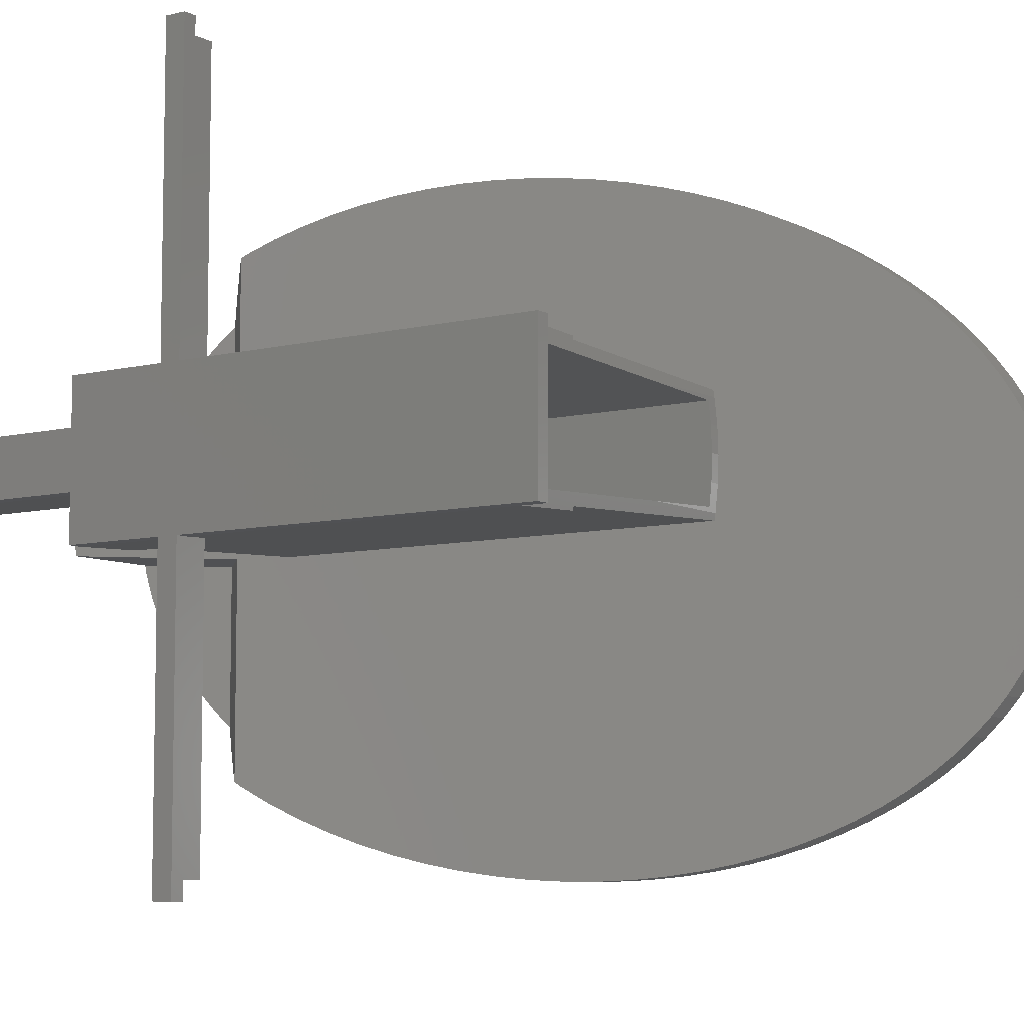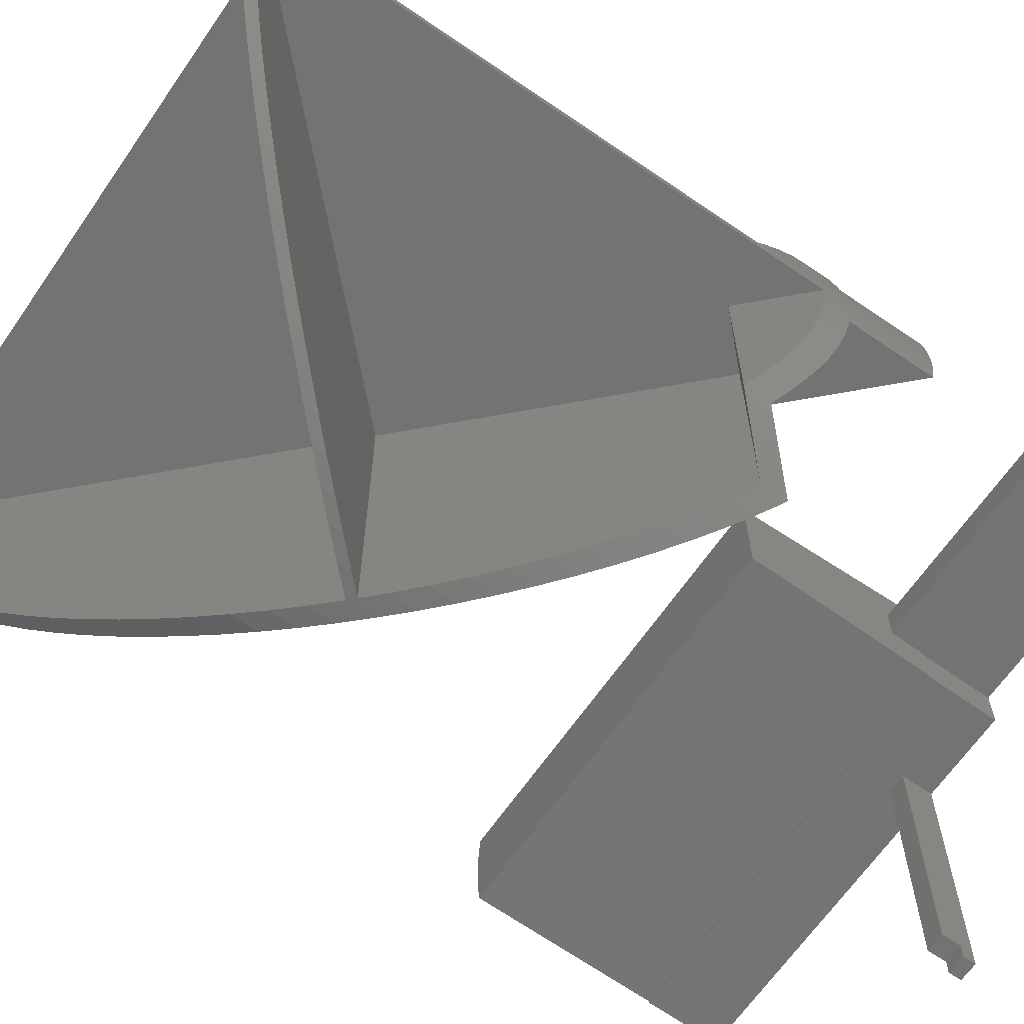
<metadata>
{"format":"stl","ext":"stl","renderer":"f3d","projection":"perspective","resolution":1024,"background":"white","views":[{"elev":-7.5,"azim":-144.8,"up":"+Y"},{"elev":-65.4,"azim":55.4,"up":"+Y"}]}
</metadata>
<code>
# stl→obj: 400 verts, 796 faces
v -1.5 -50.97 0
v 1.5 -53.5 0
v 1.5 -50.97 0
v -1.5 -53.5 0
v -1.5 53.5 0
v 1.5 50.97 0
v 1.5 53.5 0
v -1.5 50.97 0
v -50.27 8.425 0
v -53.5 10.5 0
v -50.27 -8.425 0
v -49.9 10.5 0
v 14.5 1.925 0
v 14.5 8.425 0
v 14.5 -1.925 0
v 14.5 -8.425 0
v 50.93 -1.925 0
v 50.93 1.925 0
v 53.5 4 0
v 53.5 -4 0
v 50.88 3.558 0
v 50.83 4 0
v 50.88 -3.558 0
v 50.83 -4 0
v -53.5 -10.5 0
v -49.9 -10.5 0
v 16 -9.5 10
v -49.99 -10 10
v 16 -10 10
v -50.08 -9.5 10
v -49.99 10 10
v 16 9.5 10
v 16 10 10
v -50.08 9.5 10
v 16 3 10
v 50.88 3.5 10
v 16 3.5 10
v 50.9 3 10
v 16 -3 10
v 50.88 -3.5 10
v 50.9 -3 10
v 16 -3.5 10
v 50.88 3.558 8.848
v 16 4 0
v 50.88 -3.558 8.848
v 16 -4 0
v 16 2.75 15
v 16 8 40
v 16 -2.75 15
v 16 -8 40
v 16 -10.5 0
v 16 -4 -2
v 16 -10.5 -2
v 16 10.5 0
v 16 10.5 -2
v 16 4 -2
v -1.5 -10.35 3
v -1.5 -10.5 0
v 1.5 -10.35 3
v 1.5 -10.5 0
v -1.5 10.35 3
v 1.5 10.35 3
v 1.5 10.5 0
v -1.5 10.5 0
v -1.5 -10.5 -2
v -1.5 -53.5 -2
v -1.5 -50.97 3
v -1.5 53.5 -2
v -1.5 10.5 -2
v -1.5 50.97 3
v 1.5 -50.97 3
v 1.5 50.97 3
v 1.5 -10.5 -2
v 1.5 -53.5 -2
v 1.5 53.5 -2
v 1.5 10.5 -2
v 51 0 15
v 50.9 2.75 15
v 50.9 -2.75 15
v -50.88 3.558 40
v -50.34 8 40
v -51 0 40
v -50.5 7.098 40
v -50.88 -3.558 40
v -50.34 -8 40
v -50.5 -7.098 40
v 14.5 -1.25 13.5
v 50.96 -1.25 13.5
v 50.96 1.25 13.5
v 51 0 13.5
v 14.5 1.25 13.5
v 14.5 6.5 38.5
v 14.5 -6.5 38.5
v -50.5 -7.098 26.54
v -50.57 -6.5 38.5
v -50.88 -3.558 38.5
v -51 0 38.5
v -50.88 3.558 38.5
v -50.57 6.5 38.5
v -50.5 7.098 26.54
v -53.5 -10.5 -2
v -53.5 10.5 -2
v 53.5 4 -2
v 53.5 -4 -2
v 50.5 -7.098 49.64
v 41.86 -6 58.28
v 50.62 -6 49.52
v 49.89 -10.6 50.26
v 49.02 -14.06 51.12
v 47.92 -17.44 52.22
v 46.59 -20.74 53.55
v 45.03 -23.94 55.11
v 43.25 -27.03 56.89
v 41.86 -29.09 58.28
v 41.86 6 58.28
v 43.25 27.03 56.89
v 45.03 23.94 55.11
v 46.59 20.74 53.55
v 47.92 17.44 52.22
v 49.02 14.06 51.12
v 49.89 10.6 50.26
v 50.5 7.098 49.64
v 50.62 6 49.52
v 41.86 29.09 58.28
v 34.79 -6 51.21
v 41.26 -29.98 57.69
v 39.07 -32.78 55.49
v 36.69 -35.43 53.11
v 34.79 -37.26 51.21
v 34.79 6 51.21
v 36.69 35.43 53.11
v 39.07 32.78 55.49
v 41.26 29.98 57.69
v 34.79 37.26 51.21
v 50.62 6 35.38
v 50.88 3.558 35.12
v 1.78 50.97 84.22
v 5.331 50.72 80.67
v -1.78 50.97 87.78
v 8.856 50.23 77.14
v -5.331 50.72 91.33
v 12.34 49.49 73.66
v -8.856 50.23 94.86
v 15.76 48.5 70.24
v -12.34 49.49 98.34
v 19.1 47.29 66.9
v -15.76 48.5 101.8
v 22.36 45.84 63.64
v -19.1 47.29 105.1
v 25.5 44.17 60.5
v -22.36 45.84 108.4
v 28.52 42.28 57.48
v -25.5 44.17 111.5
v 31.4 40.19 54.6
v -28.52 42.28 114.5
v 34.13 37.9 51.87
v -31.4 40.19 117.4
v -34.13 37.9 120.1
v -36.69 35.43 122.7
v -39.07 32.78 125.1
v -41.26 29.98 127.3
v -43.25 27.03 129.2
v -45.03 23.94 131
v -46.59 20.74 132.6
v -47.92 17.44 133.9
v -49.02 14.06 135
v -49.89 10.6 135.9
v -50.5 7.098 136.5
v 51 0 35
v -50.88 3.558 136.9
v 50.88 -3.558 35.12
v -51 0 137
v 50.62 -6 35.38
v -50.88 -3.558 136.9
v -50.5 -7.098 136.5
v -49.89 -10.6 135.9
v -49.02 -14.06 135
v -47.92 -17.44 133.9
v -46.59 -20.74 132.6
v -45.03 -23.94 131
v -43.25 -27.03 129.2
v -41.26 -29.98 127.3
v -39.07 -32.78 125.1
v -36.69 -35.43 122.7
v 34.13 -37.9 51.87
v 31.4 -40.19 54.6
v -34.13 -37.9 120.1
v 28.52 -42.28 57.48
v -31.4 -40.19 117.4
v 25.5 -44.17 60.5
v -28.52 -42.28 114.5
v 22.36 -45.84 63.64
v -25.5 -44.17 111.5
v 19.1 -47.29 66.9
v -22.36 -45.84 108.4
v 15.76 -48.5 70.24
v -19.1 -47.29 105.1
v 12.34 -49.49 73.66
v -15.76 -48.5 101.8
v 8.856 -50.23 77.14
v -12.34 -49.49 98.34
v 5.331 -50.72 80.67
v -8.856 -50.23 94.86
v 1.78 -50.97 84.22
v -5.331 -50.72 91.33
v -1.78 -50.97 87.78
v 41.86 -0.75 62.53
v 50.88 -3.558 53.51
v 50.97 -0.75 53.41
v 50.5 -7.098 53.88
v 49.89 -10.6 54.5
v 49.02 -14.06 55.36
v 47.92 -17.44 56.46
v 46.59 -20.74 57.79
v 45.03 -23.94 59.35
v 43.25 -27.03 61.13
v 41.86 -29.09 62.53
v 41.86 0.75 62.53
v 43.25 27.03 61.13
v 41.86 29.09 62.53
v 45.03 23.94 59.35
v 46.59 20.74 57.79
v 47.92 17.44 56.46
v 49.02 14.06 55.36
v 49.89 10.6 54.5
v 50.5 7.098 53.88
v 50.88 3.558 53.51
v 50.97 0.75 53.41
v 34.79 -0.75 55.46
v 41.26 -29.98 61.93
v 39.07 -32.78 59.74
v 36.69 -35.43 57.36
v 34.79 -37.26 55.46
v 34.79 0.75 55.46
v 36.69 35.43 57.36
v 34.79 37.26 55.46
v 39.07 32.78 59.74
v 41.26 29.98 61.93
v -0.8839 -0.75 91.13
v 34.13 -37.9 56.12
v 31.4 -40.19 58.84
v 28.52 -42.28 61.72
v 25.5 -44.17 64.74
v 22.36 -45.84 67.89
v 19.1 -47.29 71.14
v 15.76 -48.5 74.48
v 12.34 -49.49 77.9
v 8.856 -50.23 81.39
v 5.331 -50.72 84.91
v 1.78 -50.97 88.46
v -0.8839 -50.97 91.13
v -0.8839 0.75 91.13
v 1.78 50.97 88.46
v -0.8839 50.97 91.13
v 5.331 50.72 84.91
v 8.856 50.23 81.39
v 12.34 49.49 77.9
v 15.76 48.5 74.48
v 19.1 47.29 71.14
v 22.36 45.84 67.89
v 25.5 44.17 64.74
v 28.52 42.28 61.72
v 31.4 40.19 58.84
v 34.13 37.9 56.12
v -1.945 -0.75 92.19
v -5.331 -50.72 95.57
v -1.945 -50.96 92.19
v -8.856 -50.23 99.1
v -12.34 -49.49 102.6
v -15.76 -48.5 106
v -19.1 -47.29 109.3
v -22.36 -45.84 112.6
v -25.5 -44.17 115.7
v -28.52 -42.28 118.8
v -31.4 -40.19 121.6
v -34.13 -37.9 124.4
v -36.69 -35.43 126.9
v -39.07 -32.78 129.3
v -41.26 -29.98 131.5
v -43.25 -27.03 133.5
v -45.03 -23.94 135.3
v -46.59 -20.74 136.8
v -47.92 -17.44 138.2
v -49.02 -14.06 139.3
v -49.76 -11.12 140
v -49.76 -0.75 140
v -5.331 50.72 95.57
v -1.945 0.75 92.19
v -1.945 50.96 92.19
v -8.856 50.23 99.1
v -12.34 49.49 102.6
v -15.76 48.5 106
v -19.1 47.29 109.3
v -22.36 45.84 112.6
v -25.5 44.17 115.7
v -28.52 42.28 118.8
v -31.4 40.19 121.6
v -34.13 37.9 124.4
v -36.69 35.43 126.9
v -39.07 32.78 129.3
v -41.26 29.98 131.5
v -43.25 27.03 133.5
v -45.03 23.94 135.3
v -46.59 20.74 136.8
v -47.92 17.44 138.2
v -49.02 14.06 139.3
v -49.76 11.12 140
v -49.76 0.75 140
v 47.99 -0.75 140
v 50.97 -0.75 140
v 45.87 -0.75 140
v 47.99 0.75 140
v 50.97 0.75 140
v 45.87 0.75 140
v 45.87 -22.23 140
v 45.03 -23.94 139.2
v 43.25 -27.03 137.4
v 41.26 -29.98 135.4
v 39.07 -32.78 133.2
v 36.69 -35.43 130.8
v 34.13 -37.9 128.3
v 31.4 -40.19 125.5
v 28.52 -42.28 122.7
v 25.5 -44.17 119.6
v 22.36 -45.84 116.5
v 19.1 -47.29 113.2
v 15.76 -48.5 109.9
v 12.34 -49.49 106.5
v 8.856 -50.23 103
v 5.331 -50.72 99.46
v 1.78 -50.97 95.91
v -1.78 -50.97 92.35
v 45.03 23.94 139.2
v 45.87 22.23 140
v 43.25 27.03 137.4
v 41.26 29.98 135.4
v 39.07 32.78 133.2
v 36.69 35.43 130.8
v 34.13 37.9 128.3
v 31.4 40.19 125.5
v 28.52 42.28 122.7
v 25.5 44.17 119.6
v 22.36 45.84 116.5
v 19.1 47.29 113.2
v 15.76 48.5 109.9
v 12.34 49.49 106.5
v 8.856 50.23 103
v 5.331 50.72 99.46
v 1.78 50.97 95.91
v -1.78 50.97 92.35
v 47.99 -17.24 140
v 47.92 -17.44 139.9
v 46.59 -20.74 138.6
v 45.03 -23.94 137
v 43.25 -27.03 135.3
v 41.26 -29.98 133.3
v 39.07 -32.78 131.1
v 36.69 -35.43 128.7
v 34.13 -37.9 126.1
v 31.4 -40.19 123.4
v 28.52 -42.28 120.5
v 25.5 -44.17 117.5
v 22.36 -45.84 114.4
v 19.1 -47.29 111.1
v 15.76 -48.5 107.8
v 12.34 -49.49 104.3
v 8.856 -50.23 100.9
v 5.331 -50.72 97.34
v 1.78 -50.97 93.79
v 47.99 17.24 140
v 47.92 17.44 139.9
v 46.59 20.74 138.6
v 45.03 23.94 137
v 43.25 27.03 135.3
v 41.26 29.98 133.3
v 39.07 32.78 131.1
v 36.69 35.43 128.7
v 34.13 37.9 126.1
v 31.4 40.19 123.4
v 28.52 42.28 120.5
v 25.5 44.17 117.5
v 22.36 45.84 114.4
v 19.1 47.29 111.1
v 15.76 48.5 107.8
v 12.34 49.49 104.3
v 8.856 50.23 100.9
v 5.331 50.72 97.34
v 1.78 50.97 93.79
v 51 0 140
v -50.88 3.558 140
v -51 0 140
v -49.89 10.6 140
v -50.5 7.098 140
v -49.89 -10.6 140
v -50.5 -7.098 140
v -50.88 -3.558 140
v 47.92 17.44 140
v 46.59 20.74 140
v 47.92 -17.44 140
v 46.59 -20.74 140
f 1 2 3
f 2 1 4
f 5 6 7
f 6 5 8
f 9 10 11
f 10 9 12
f 9 13 14
f 13 9 15
f 11 15 9
f 15 11 16
f 13 17 18
f 17 13 15
f 19 18 20
f 19 21 18
f 21 19 22
f 17 20 18
f 23 20 17
f 20 23 24
f 11 25 26
f 25 11 10
f 27 28 29
f 28 27 30
f 31 32 33
f 32 31 34
f 35 36 37
f 36 35 38
f 39 40 41
f 40 39 42
f 43 37 36
f 44 43 22
f 43 44 37
f 42 45 40
f 46 45 42
f 45 46 24
f 32 37 44
f 32 47 37
f 37 47 35
f 48 49 47
f 49 42 39
f 50 49 48
f 27 49 50
f 49 27 42
f 42 27 46
f 51 46 27
f 51 27 29
f 46 51 52
f 52 51 53
f 32 54 33
f 44 54 32
f 47 32 48
f 54 44 55
f 55 44 56
f 28 57 29
f 26 57 28
f 57 26 58
f 59 29 57
f 51 59 60
f 59 51 29
f 61 33 62
f 54 62 33
f 62 54 63
f 33 61 31
f 12 61 64
f 61 12 31
f 65 1 58
f 66 1 65
f 1 66 4
f 67 58 1
f 58 67 57
f 68 8 5
f 69 8 68
f 64 8 69
f 8 64 70
f 70 64 61
f 57 71 59
f 71 57 67
f 70 62 72
f 62 70 61
f 71 60 59
f 3 60 71
f 60 3 73
f 74 3 2
f 3 74 73
f 72 63 6
f 63 72 62
f 6 75 7
f 76 6 63
f 6 76 75
f 47 77 78
f 49 77 47
f 77 49 79
f 38 47 78
f 47 38 35
f 39 79 49
f 79 39 41
f 80 48 81
f 82 48 80
f 80 81 83
f 48 82 50
f 50 84 85
f 85 84 86
f 50 82 84
f 32 81 48
f 81 32 34
f 30 50 85
f 50 30 27
f 17 87 88
f 87 17 15
f 88 89 90
f 87 89 88
f 89 87 91
f 13 89 91
f 89 13 18
f 91 14 13
f 14 91 92
f 87 92 91
f 87 93 92
f 16 87 15
f 87 16 93
f 93 94 95
f 16 94 93
f 94 16 11
f 96 93 95
f 97 93 96
f 93 97 92
f 92 98 99
f 92 97 98
f 100 92 99
f 14 100 9
f 100 14 92
f 38 43 36
f 18 43 38
f 43 18 21
f 89 38 78
f 38 89 18
f 77 89 78
f 89 77 90
f 97 80 98
f 80 97 82
f 6 70 72
f 70 6 8
f 1 71 67
f 71 1 3
f 45 24 23
f 21 22 43
f 12 34 31
f 9 34 12
f 100 34 9
f 34 100 81
f 81 100 83
f 99 83 100
f 80 99 98
f 99 80 83
f 77 88 90
f 79 88 77
f 41 88 79
f 88 41 17
f 45 41 40
f 41 45 17
f 17 45 23
f 96 82 97
f 82 96 84
f 95 84 96
f 95 86 84
f 86 95 94
f 94 85 86
f 30 94 11
f 94 30 85
f 26 30 11
f 30 26 28
f 101 10 102
f 10 101 25
f 20 103 19
f 103 20 104
f 101 69 65
f 69 101 102
f 65 73 74
f 73 65 76
f 65 74 66
f 69 76 65
f 76 69 75
f 75 69 68
f 73 52 53
f 52 73 56
f 76 56 73
f 56 76 55
f 52 103 104
f 103 52 56
f 52 24 46
f 104 24 52
f 24 104 20
f 103 22 19
f 56 22 103
f 22 56 44
f 55 63 54
f 63 55 76
f 69 12 64
f 102 12 69
f 12 102 10
f 101 26 25
f 65 26 101
f 26 65 58
f 73 51 60
f 51 73 53
f 75 5 7
f 5 75 68
f 66 2 4
f 2 66 74
f 105 106 107
f 108 106 105
f 109 106 108
f 110 106 109
f 111 106 110
f 112 106 111
f 113 106 112
f 106 113 114
f 115 116 117
f 115 117 118
f 115 118 119
f 115 119 120
f 115 120 121
f 115 121 122
f 115 122 123
f 116 115 124
f 114 125 106
f 126 125 114
f 127 125 126
f 128 125 127
f 125 128 129
f 130 131 132
f 130 132 133
f 130 133 124
f 130 124 115
f 131 130 134
f 135 136 130
f 130 137 138
f 137 130 139
f 130 138 140
f 139 130 141
f 130 140 142
f 141 130 143
f 130 142 144
f 143 130 145
f 130 144 146
f 145 130 147
f 130 146 148
f 147 130 149
f 130 148 150
f 149 130 151
f 130 150 152
f 151 130 153
f 130 152 154
f 153 130 155
f 130 154 156
f 155 130 157
f 130 156 134
f 157 130 158
f 158 130 159
f 159 130 160
f 160 130 161
f 161 130 162
f 162 130 163
f 163 130 164
f 164 130 165
f 165 130 166
f 166 130 167
f 167 130 168
f 169 130 136
f 170 130 125
f 130 169 125
f 130 170 168
f 125 169 171
f 170 125 172
f 125 171 173
f 172 125 174
f 125 175 174
f 125 176 175
f 125 177 176
f 125 178 177
f 125 179 178
f 125 180 179
f 125 181 180
f 125 182 181
f 125 183 182
f 125 184 183
f 185 125 129
f 125 185 186
f 125 187 184
f 188 125 186
f 125 189 187
f 190 125 188
f 125 191 189
f 192 125 190
f 125 193 191
f 194 125 192
f 125 195 193
f 196 125 194
f 125 197 195
f 198 125 196
f 125 199 197
f 200 125 198
f 125 201 199
f 202 125 200
f 125 203 201
f 204 125 202
f 125 205 203
f 206 125 204
f 125 206 205
f 207 208 209
f 207 210 208
f 207 211 210
f 207 212 211
f 207 213 212
f 207 214 213
f 207 215 214
f 207 216 215
f 216 207 217
f 218 219 220
f 219 218 221
f 221 218 222
f 222 218 223
f 223 218 224
f 224 218 225
f 225 218 226
f 226 218 227
f 227 218 228
f 125 107 106
f 107 125 173
f 123 130 115
f 130 123 135
f 229 217 207
f 229 230 217
f 229 231 230
f 229 232 231
f 232 229 233
f 234 235 236
f 235 234 237
f 237 234 238
f 238 234 220
f 220 234 218
f 239 233 229
f 239 240 233
f 239 241 240
f 239 242 241
f 239 243 242
f 239 244 243
f 239 245 244
f 239 246 245
f 239 247 246
f 239 248 247
f 239 249 248
f 250 239 251
f 239 250 249
f 252 253 254
f 253 252 255
f 255 252 256
f 256 252 257
f 257 252 258
f 258 252 259
f 259 252 260
f 260 252 261
f 261 252 262
f 262 252 263
f 263 252 264
f 264 252 236
f 236 252 234
f 265 266 267
f 265 268 266
f 265 269 268
f 265 270 269
f 265 271 270
f 265 272 271
f 265 273 272
f 265 274 273
f 265 275 274
f 265 276 275
f 265 277 276
f 265 278 277
f 265 279 278
f 265 280 279
f 265 281 280
f 265 282 281
f 265 283 282
f 265 284 283
f 285 265 286
f 265 285 284
f 287 288 289
f 290 288 287
f 291 288 290
f 292 288 291
f 293 288 292
f 294 288 293
f 295 288 294
f 296 288 295
f 297 288 296
f 298 288 297
f 299 288 298
f 300 288 299
f 301 288 300
f 302 288 301
f 303 288 302
f 304 288 303
f 305 288 304
f 306 288 305
f 307 288 306
f 288 307 308
f 239 229 207
f 207 309 239
f 309 207 310
f 310 207 209
f 311 286 265
f 218 312 313
f 312 218 252
f 218 313 228
f 252 218 234
f 288 308 314
f 265 315 311
f 265 316 315
f 265 317 316
f 265 318 317
f 265 319 318
f 265 320 319
f 265 321 320
f 265 322 321
f 265 323 322
f 265 324 323
f 265 325 324
f 265 326 325
f 265 327 326
f 265 328 327
f 265 329 328
f 265 330 329
f 331 265 267
f 331 267 332
f 265 331 330
f 333 314 334
f 288 333 335
f 288 335 336
f 288 336 337
f 288 337 338
f 288 338 339
f 288 339 340
f 288 340 341
f 288 341 342
f 288 342 343
f 288 343 344
f 288 344 345
f 288 345 346
f 288 346 347
f 288 347 348
f 288 348 349
f 288 349 350
f 288 350 289
f 333 288 314
f 239 351 352
f 239 352 353
f 239 353 354
f 239 354 355
f 239 355 356
f 239 356 357
f 239 357 358
f 239 358 359
f 239 359 360
f 239 360 361
f 239 361 362
f 239 362 363
f 239 363 364
f 239 364 365
f 239 365 366
f 239 366 367
f 239 367 368
f 239 368 369
f 239 369 251
f 351 239 309
f 252 370 312
f 370 252 371
f 371 252 372
f 372 252 373
f 373 252 374
f 374 252 375
f 375 252 376
f 376 252 377
f 377 252 378
f 378 252 379
f 379 252 380
f 380 252 381
f 381 252 382
f 382 252 383
f 383 252 384
f 384 252 385
f 385 252 386
f 386 252 387
f 387 252 388
f 388 252 254
f 221 116 219
f 116 221 117
f 373 335 333
f 335 373 374
f 260 146 259
f 146 260 148
f 382 344 343
f 344 382 383
f 293 151 294
f 151 293 149
f 165 304 164
f 304 165 305
f 209 389 310
f 389 209 169
f 171 209 208
f 209 171 169
f 262 150 261
f 150 262 152
f 380 342 341
f 342 380 381
f 160 299 159
f 299 160 300
f 290 145 291
f 145 290 143
f 133 237 238
f 237 133 132
f 375 337 336
f 337 375 376
f 235 131 236
f 156 236 131
f 236 156 264
f 156 131 134
f 377 339 338
f 339 377 378
f 132 235 237
f 235 132 131
f 376 338 337
f 338 376 377
f 388 350 349
f 254 350 388
f 254 139 350
f 253 139 254
f 139 253 137
f 257 140 256
f 140 257 142
f 385 347 346
f 347 385 386
f 261 148 260
f 148 261 150
f 381 343 342
f 343 381 382
f 264 154 263
f 154 264 156
f 378 340 339
f 340 378 379
f 172 390 170
f 390 172 391
f 392 308 307
f 393 308 392
f 390 308 393
f 391 308 390
f 394 286 395
f 286 394 285
f 308 391 286
f 286 396 395
f 286 391 396
f 308 311 314
f 311 308 286
f 314 312 370
f 312 314 309
f 314 370 397
f 311 309 314
f 314 397 398
f 309 311 351
f 314 398 334
f 351 311 399
f 399 311 400
f 400 311 315
f 312 389 313
f 309 389 312
f 389 309 310
f 166 305 165
f 305 166 306
f 167 306 166
f 306 167 307
f 307 167 392
f 163 302 162
f 302 163 303
f 162 301 161
f 301 162 302
f 289 139 141
f 139 289 350
f 287 289 141
f 296 157 297
f 157 296 155
f 297 158 298
f 158 297 157
f 294 153 295
f 153 294 151
f 298 159 299
f 159 298 158
f 313 389 228
f 228 136 227
f 228 169 136
f 169 228 389
f 109 211 212
f 211 109 108
f 332 369 331
f 332 251 369
f 206 251 332
f 206 250 251
f 250 206 204
f 204 249 250
f 249 204 202
f 331 368 330
f 368 331 369
f 226 123 122
f 227 123 226
f 136 123 227
f 123 136 135
f 370 371 397
f 224 119 223
f 119 224 120
f 372 333 334
f 372 334 398
f 333 372 373
f 222 117 221
f 117 222 118
f 226 121 225
f 121 226 122
f 225 120 224
f 120 225 121
f 219 238 220
f 238 124 133
f 238 219 124
f 124 219 116
f 374 336 335
f 336 374 375
f 258 142 257
f 142 258 144
f 384 346 345
f 346 384 385
f 259 144 258
f 144 259 146
f 383 345 344
f 345 383 384
f 256 138 255
f 138 256 140
f 386 348 347
f 348 386 387
f 255 137 253
f 137 255 138
f 387 349 348
f 349 387 388
f 263 152 262
f 152 263 154
f 379 341 340
f 341 379 380
f 168 392 167
f 392 168 393
f 170 393 168
f 393 170 390
f 164 303 163
f 303 164 304
f 161 300 160
f 300 161 301
f 291 147 292
f 147 291 145
f 292 149 293
f 149 292 147
f 287 143 290
f 143 287 141
f 295 155 296
f 155 295 153
f 208 107 171
f 210 107 208
f 107 210 105
f 171 107 173
f 315 353 400
f 316 353 315
f 353 316 354
f 112 214 215
f 214 112 111
f 396 172 174
f 172 396 391
f 198 246 247
f 246 198 196
f 328 365 327
f 365 328 366
f 194 244 245
f 244 194 192
f 326 363 325
f 363 326 364
f 371 398 397
f 398 371 372
f 223 118 222
f 118 223 119
f 108 210 211
f 210 108 105
f 188 241 242
f 241 188 186
f 323 360 322
f 360 323 361
f 185 233 240
f 233 185 128
f 128 185 129
f 232 233 128
f 321 358 320
f 358 321 359
f 186 240 241
f 240 186 185
f 322 359 321
f 359 322 360
f 399 352 351
f 110 212 213
f 212 110 109
f 113 215 216
f 215 113 112
f 317 354 316
f 354 317 355
f 231 126 230
f 126 231 127
f 319 356 318
f 356 319 357
f 203 266 268
f 266 203 205
f 279 181 182
f 181 279 280
f 283 177 178
f 177 283 284
f 282 178 179
f 178 282 283
f 196 245 246
f 245 196 194
f 327 364 326
f 364 327 365
f 232 127 231
f 127 232 128
f 320 357 319
f 357 320 358
f 190 242 243
f 242 190 188
f 324 361 323
f 361 324 362
f 192 243 244
f 243 192 190
f 325 362 324
f 362 325 363
f 400 352 399
f 352 400 353
f 111 213 214
f 213 111 110
f 230 216 217
f 216 114 113
f 216 230 114
f 114 230 126
f 318 355 317
f 355 318 356
f 187 275 276
f 275 187 189
f 193 272 273
f 272 193 195
f 201 268 269
f 268 201 203
f 176 285 394
f 284 176 177
f 176 284 285
f 394 175 176
f 175 394 395
f 395 174 175
f 174 395 396
f 277 183 184
f 183 277 278
f 200 247 248
f 247 200 198
f 329 366 328
f 366 329 367
f 202 248 249
f 248 202 200
f 330 367 329
f 367 330 368
f 191 273 274
f 273 191 193
f 189 274 275
f 274 189 191
f 266 205 267
f 267 206 332
f 206 267 205
f 195 271 272
f 271 195 197
f 278 182 183
f 182 278 279
f 280 180 181
f 180 280 281
f 281 179 180
f 179 281 282
f 199 269 270
f 269 199 201
f 197 270 271
f 270 197 199
f 184 276 277
f 276 184 187

</code>
